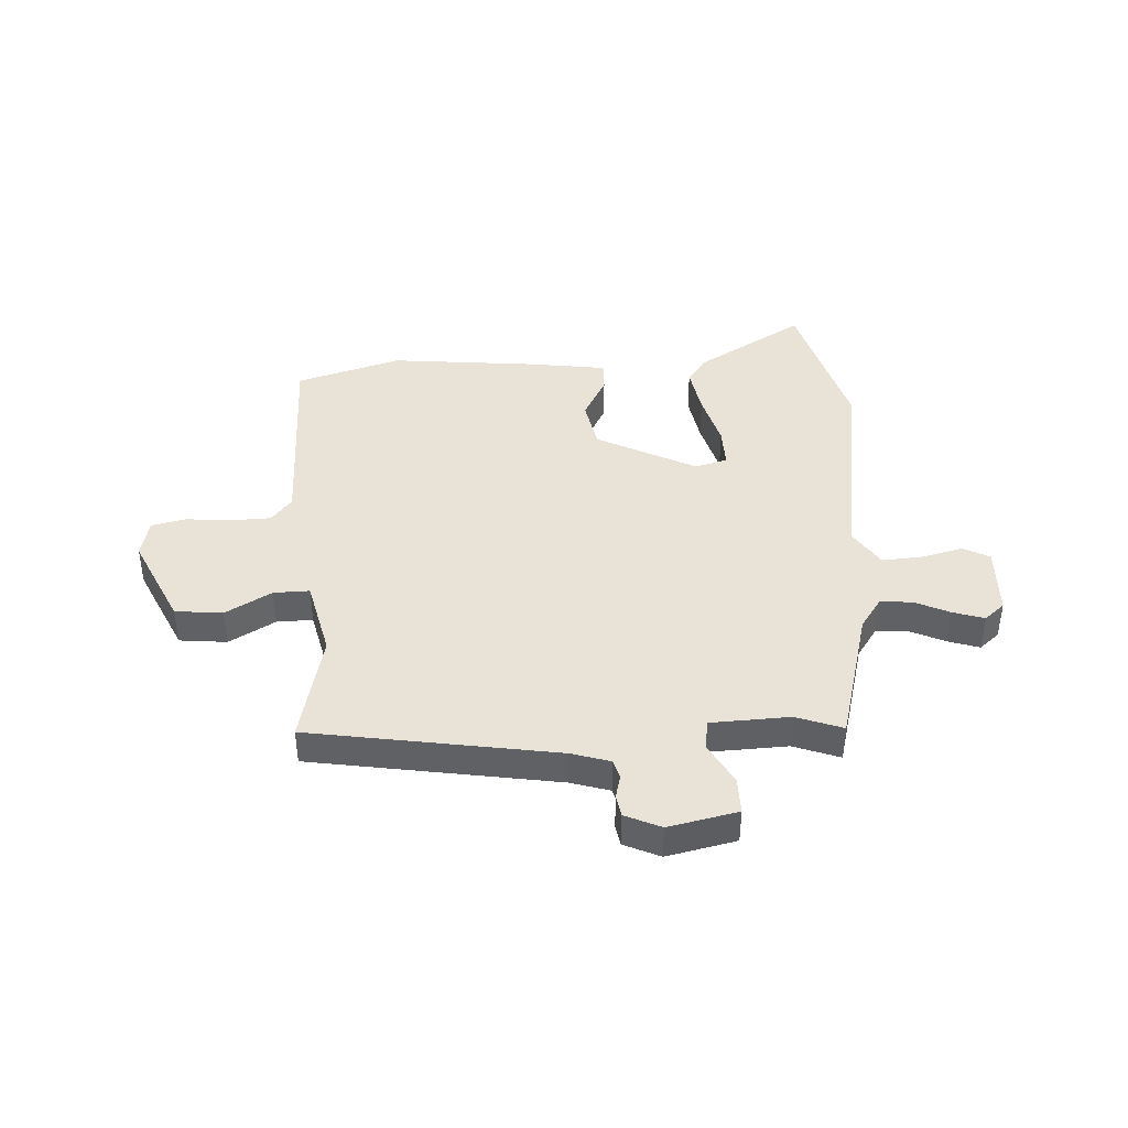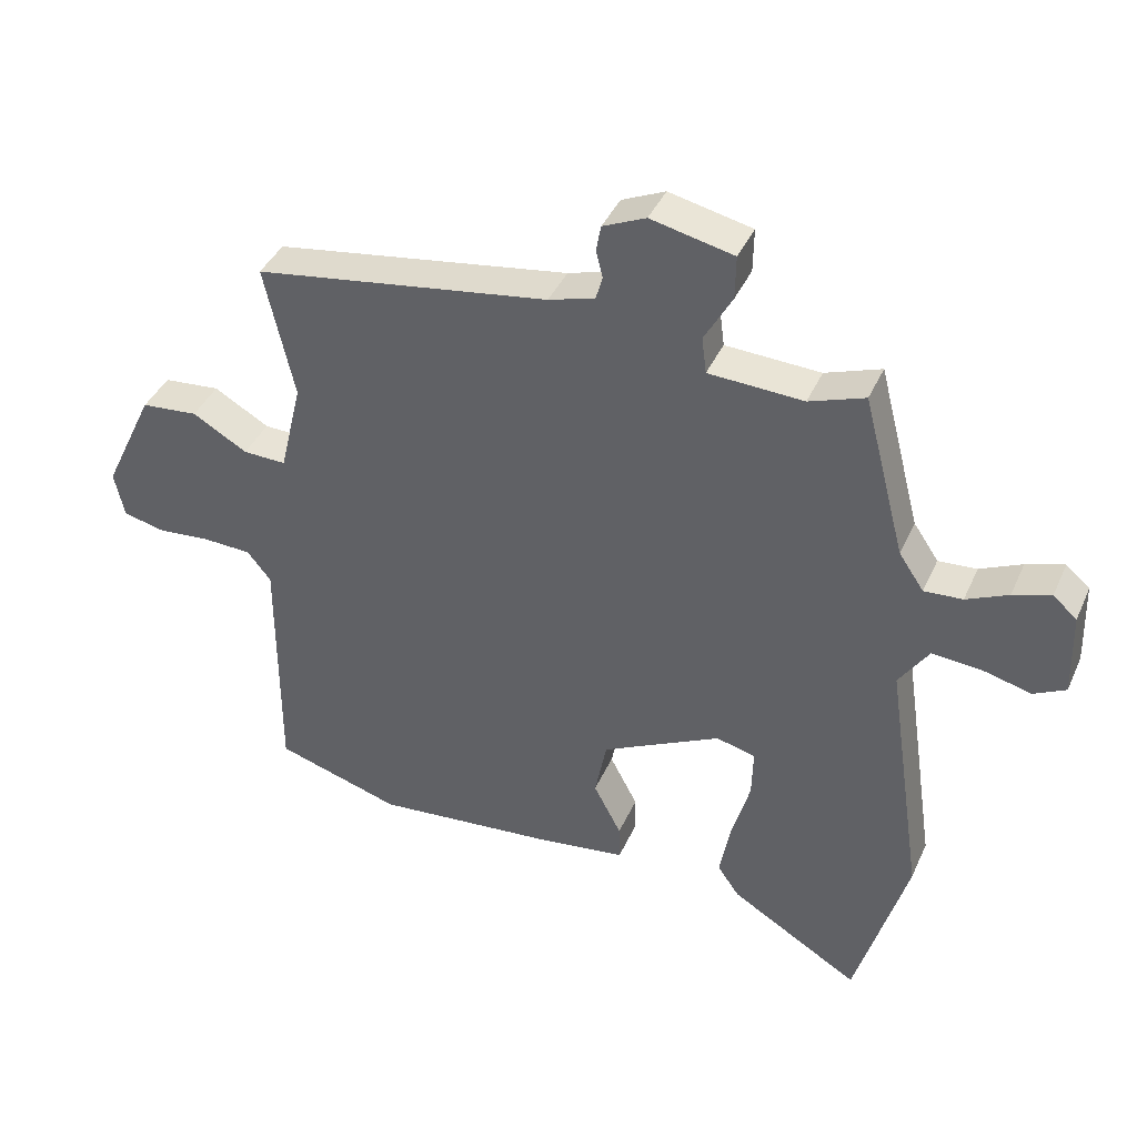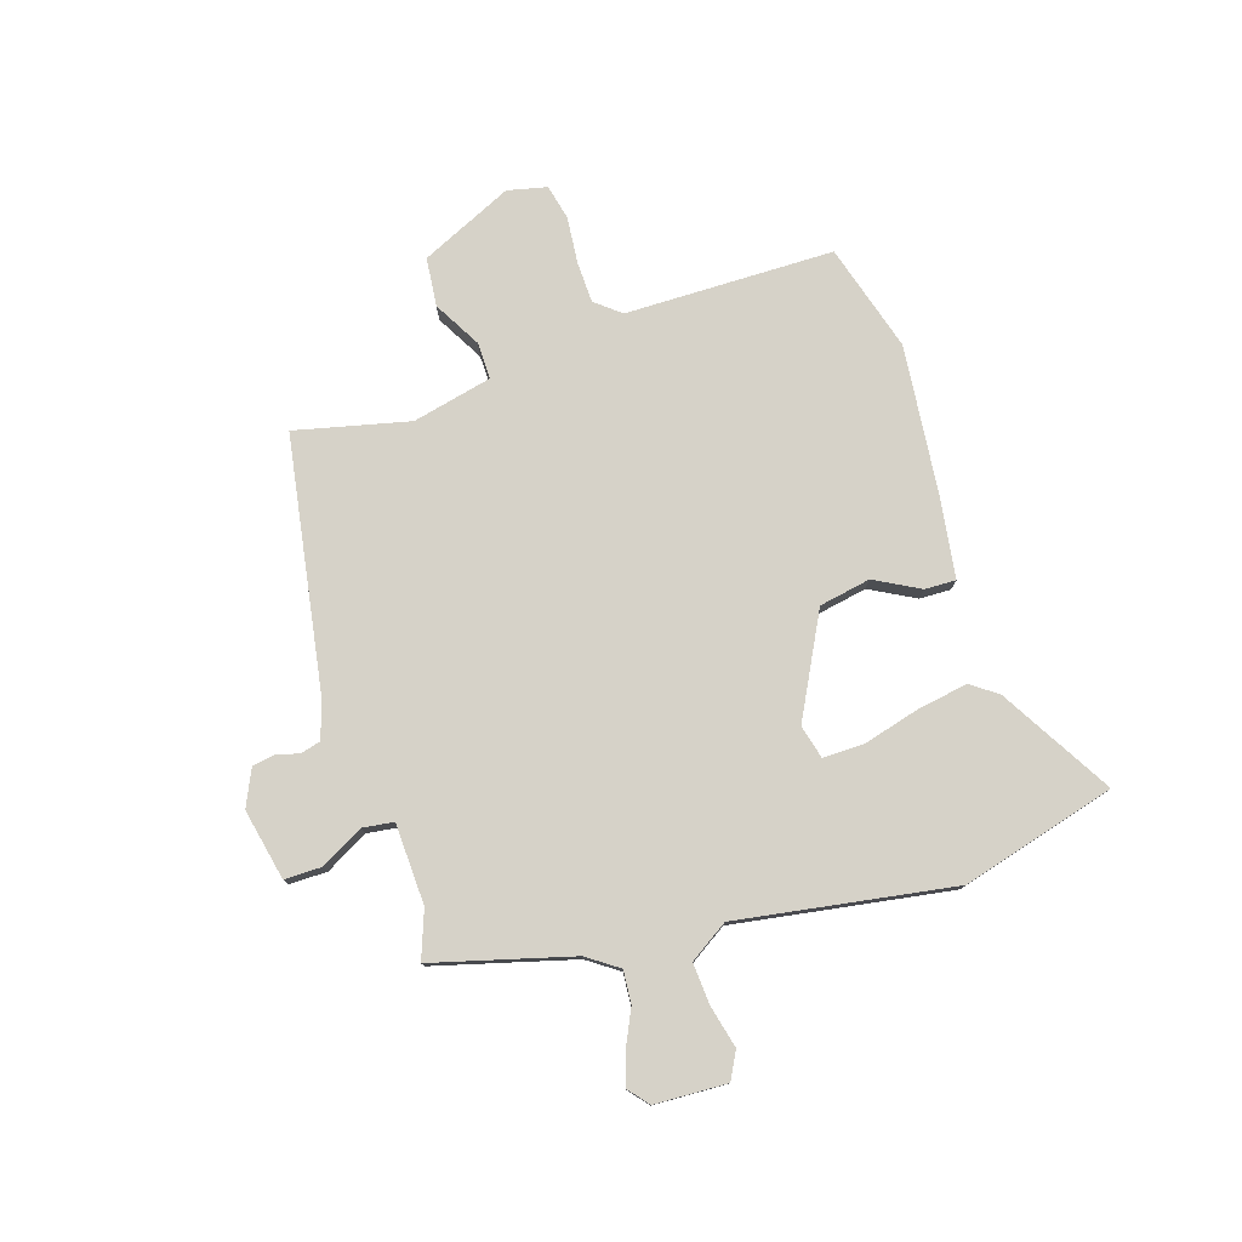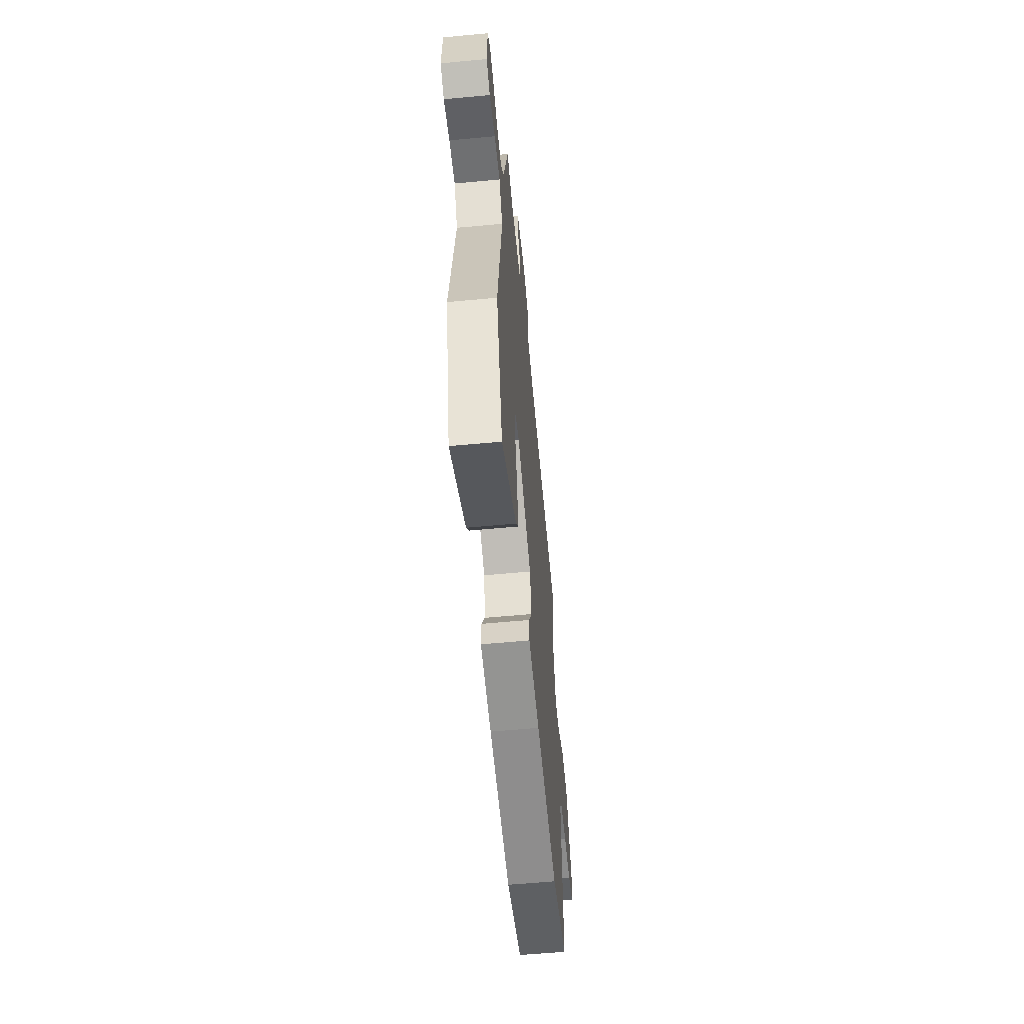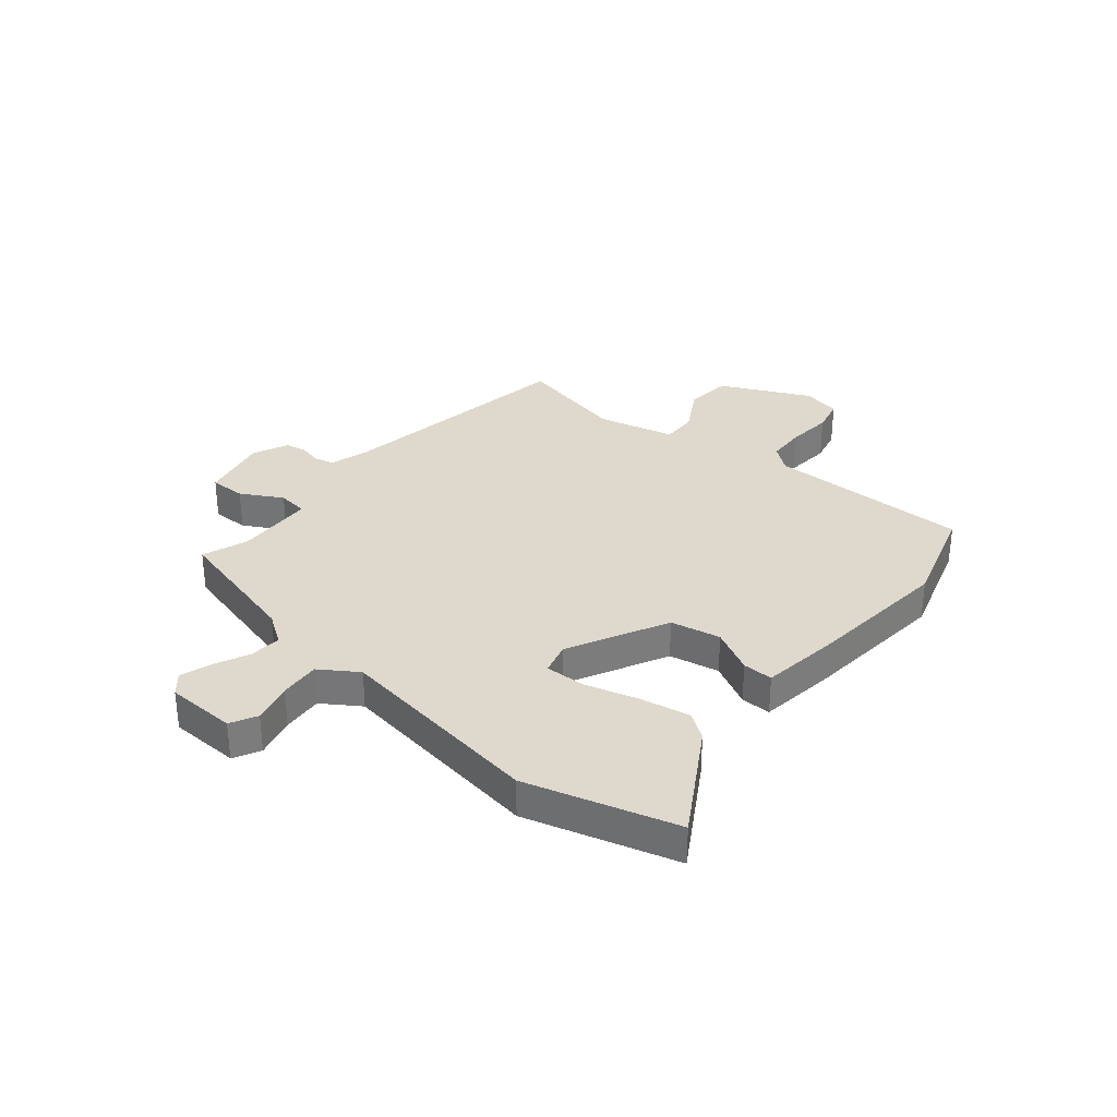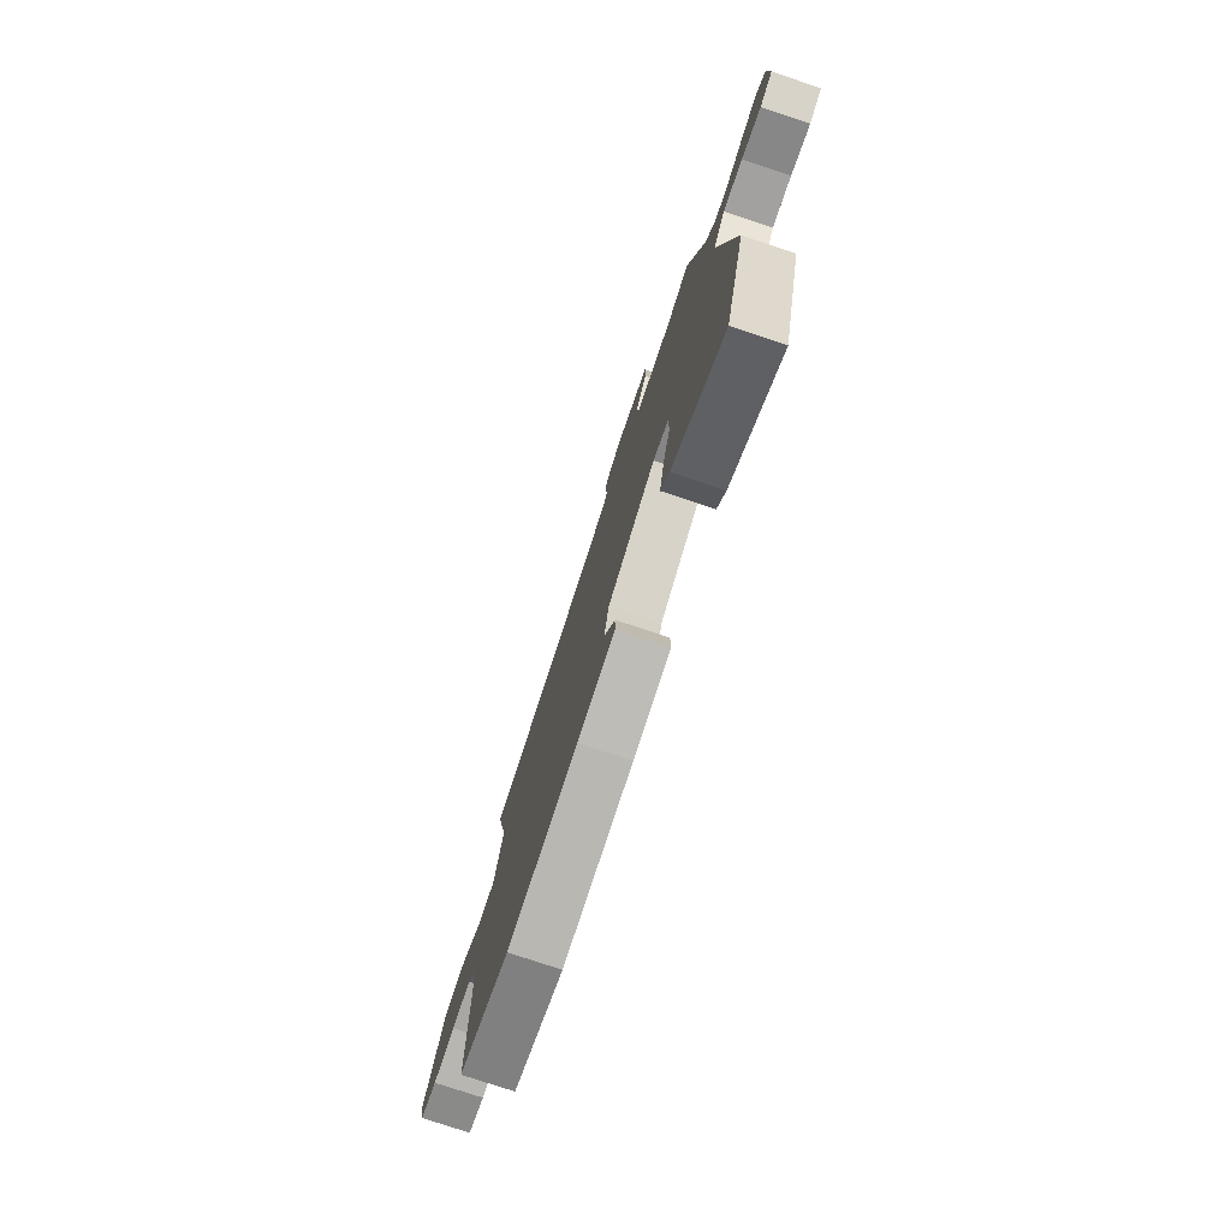
<metadata>
{"format":"obj","ext":"obj","renderer":"f3d","projection":"perspective","resolution":1024,"background":"white","views":[{"elev":41.7,"azim":-2.7,"up":"+Y"},{"elev":40.3,"azim":22.6,"up":"+Z"},{"elev":77.8,"azim":72.9,"up":"+Y"},{"elev":-59.4,"azim":95.5,"up":"+Z"},{"elev":32.2,"azim":129.7,"up":"+Y"},{"elev":-76.9,"azim":71.5,"up":"+Z"}]}
</metadata>
<code>
v -0.499 0.07 0.469
v -0.053 0.07 0.538
v 0.017 0.07 0.559
v 0.027 0.07 0.594
v 0.017 0.07 0.636
v 0.024 0.07 0.675
v 0.089 0.07 0.704
v 0.214 0.07 0.676
v 0.213 0.07 0.61
v 0.171 0.07 0.535
v 0.178 0.07 0.48
v 0.321 0.07 0.473
v 0.405 0.07 0.503
v 0.469 0.07 0.257
v 0.507 0.07 0.201
v 0.565 0.07 0.205
v 0.628 0.07 0.234
v 0.685 0.07 0.252
v 0.721 0.07 0.221
v 0.725 0.07 0.093
v 0.677 0.07 0.068
v 0.603 0.07 0.087
v 0.529 0.07 0.093
v 0.484 0.07 0.025
v 0.541 0.07 -0.358
v 0.463 0.07 -0.63
v 0.267 0.07 -0.512
v 0.234 0.07 -0.465
v 0.25 0.07 -0.376
v 0.278 0.07 -0.277
v 0.28 0.07 -0.203
v 0.221 0.07 -0.187
v 0.041 0.07 -0.278
v 0.023 0.07 -0.369
v 0.065 0.07 -0.449
v 0.066 0.07 -0.504
v -0.075 0.07 -0.523
v -0.342 0.07 -0.548
v -0.532 0.07 -0.49
v -0.531 0.07 -0.12
v -0.567 0.07 -0.075
v -0.64 0.07 -0.072
v -0.722 0.07 -0.079
v -0.784 0.07 -0.064
v -0.799 0.07 0.006
v -0.722 0.07 0.168
v -0.636 0.07 0.176
v -0.553 0.07 0.128
v -0.488 0.07 0.126
v -0.454 0.07 0.267
v -0.499 0 0.469
v -0.053 0 0.538
v 0.017 0 0.559
v 0.027 0 0.594
v 0.017 0 0.636
v 0.024 0 0.675
v 0.089 0 0.704
v 0.214 0 0.676
v 0.213 0 0.61
v 0.171 0 0.535
v 0.178 0 0.48
v 0.321 0 0.473
v 0.405 0 0.503
v 0.469 0 0.257
v 0.507 0 0.201
v 0.565 0 0.205
v 0.628 0 0.234
v 0.685 0 0.252
v 0.721 0 0.221
v 0.725 0 0.093
v 0.677 0 0.068
v 0.603 0 0.087
v 0.529 0 0.093
v 0.484 0 0.025
v 0.541 0 -0.358
v 0.463 0 -0.63
v 0.267 0 -0.512
v 0.234 0 -0.465
v 0.25 0 -0.376
v 0.278 0 -0.277
v 0.28 0 -0.203
v 0.221 0 -0.187
v 0.041 0 -0.278
v 0.023 0 -0.369
v 0.065 0 -0.449
v 0.066 0 -0.504
v -0.075 0 -0.523
v -0.342 0 -0.548
v -0.532 0 -0.49
v -0.531 0 -0.12
v -0.567 0 -0.075
v -0.64 0 -0.072
v -0.722 0 -0.079
v -0.784 0 -0.064
v -0.799 0 0.006
v -0.722 0 0.168
v -0.636 0 0.176
v -0.553 0 0.128
v -0.488 0 0.126
v -0.454 0 0.267
f 46 47 48
f 45 46 48
f 44 45 48
f 43 44 48
f 42 43 48
f 41 42 48 49
f 40 41 49
f 40 49 50
f 39 40 50
f 38 39 50
f 37 38 50
f 36 37 50
f 35 36 50
f 34 35 50
f 28 29 30
f 27 28 30
f 26 27 30
f 25 26 30
f 24 25 30
f 24 30 31
f 23 24 31 32
f 20 21 22
f 19 20 22
f 18 19 22
f 17 18 22
f 16 17 22
f 15 16 22 23
f 23 32 33
f 15 23 33
f 14 15 33
f 8 9 10
f 7 8 10
f 6 7 10
f 5 6 10
f 4 5 10
f 3 4 10 11
f 2 3 11
f 1 2 11
f 50 1 11
f 34 50 11
f 33 34 11
f 12 13 14 33
f 11 12 33
f 98 97 96
f 98 96 95
f 98 95 94
f 98 94 93
f 98 93 92
f 99 98 92 91
f 99 91 90
f 100 99 90
f 100 90 89
f 100 89 88
f 100 88 87
f 100 87 86
f 100 86 85
f 100 85 84
f 80 79 78
f 80 78 77
f 80 77 76
f 80 76 75
f 80 75 74
f 81 80 74
f 82 81 74 73
f 72 71 70
f 72 70 69
f 72 69 68
f 72 68 67
f 72 67 66
f 73 72 66 65
f 83 82 73
f 83 73 65
f 83 65 64
f 60 59 58
f 60 58 57
f 60 57 56
f 60 56 55
f 60 55 54
f 61 60 54 53
f 61 53 52
f 61 52 51
f 61 51 100
f 61 100 84
f 61 84 83
f 83 64 63 62
f 83 62 61
f 1 51 52 2
f 2 52 53 3
f 3 53 54 4
f 4 54 55 5
f 5 55 56 6
f 6 56 57 7
f 7 57 58 8
f 8 58 59 9
f 9 59 60 10
f 10 60 61 11
f 11 61 62 12
f 12 62 63 13
f 13 63 64 14
f 14 64 65 15
f 15 65 66 16
f 16 66 67 17
f 17 67 68 18
f 18 68 69 19
f 19 69 70 20
f 20 70 71 21
f 21 71 72 22
f 22 72 73 23
f 23 73 74 24
f 24 74 75 25
f 25 75 76 26
f 26 76 77 27
f 27 77 78 28
f 28 78 79 29
f 29 79 80 30
f 30 80 81 31
f 31 81 82 32
f 32 82 83 33
f 33 83 84 34
f 34 84 85 35
f 35 85 86 36
f 36 86 87 37
f 37 87 88 38
f 38 88 89 39
f 39 89 90 40
f 40 90 91 41
f 41 91 92 42
f 42 92 93 43
f 43 93 94 44
f 44 94 95 45
f 45 95 96 46
f 46 96 97 47
f 47 97 98 48
f 48 98 99 49
f 49 99 100 50
f 50 100 51 1

</code>
